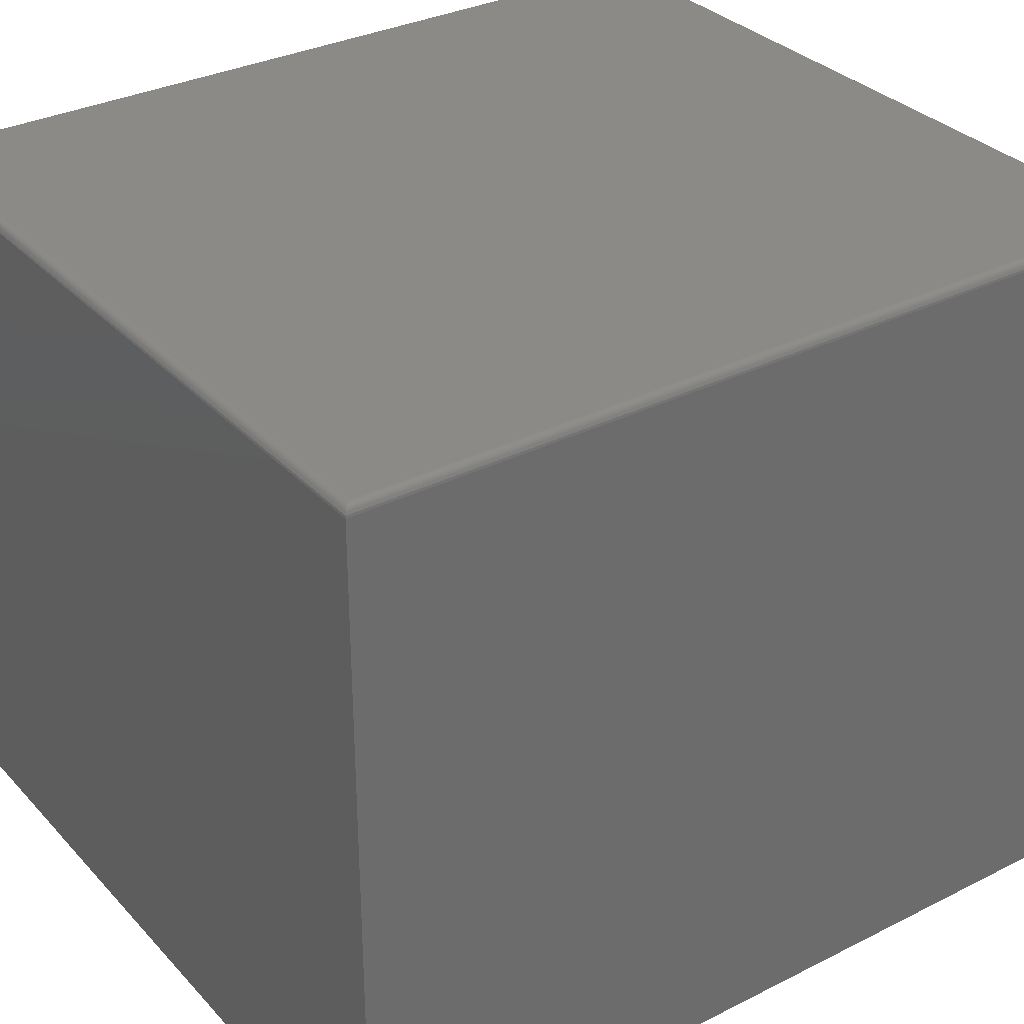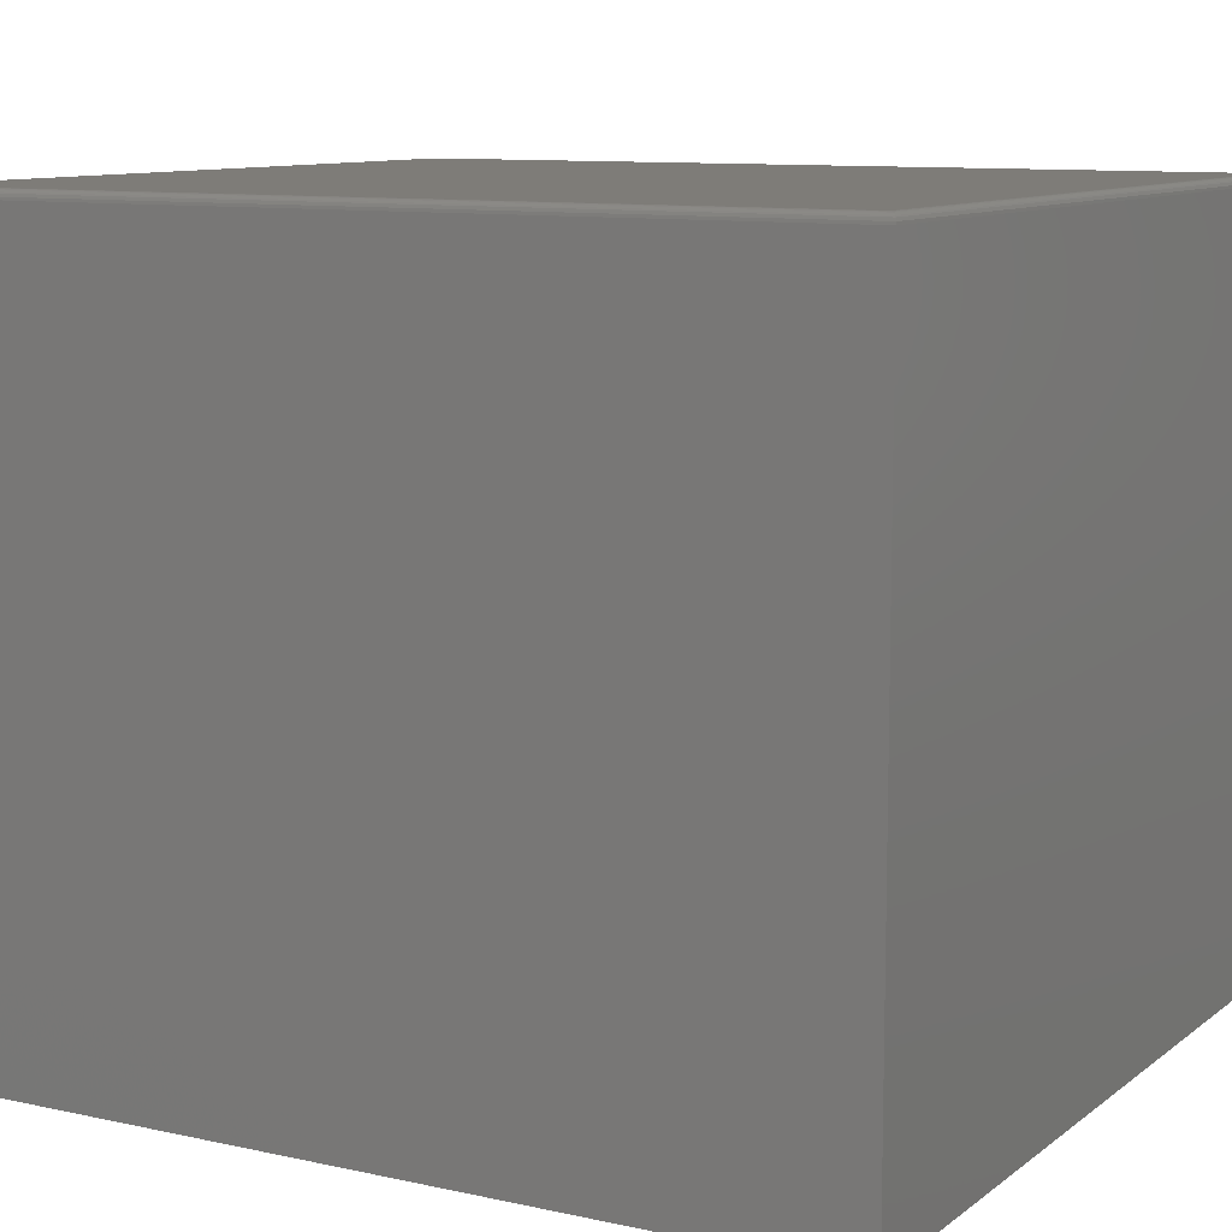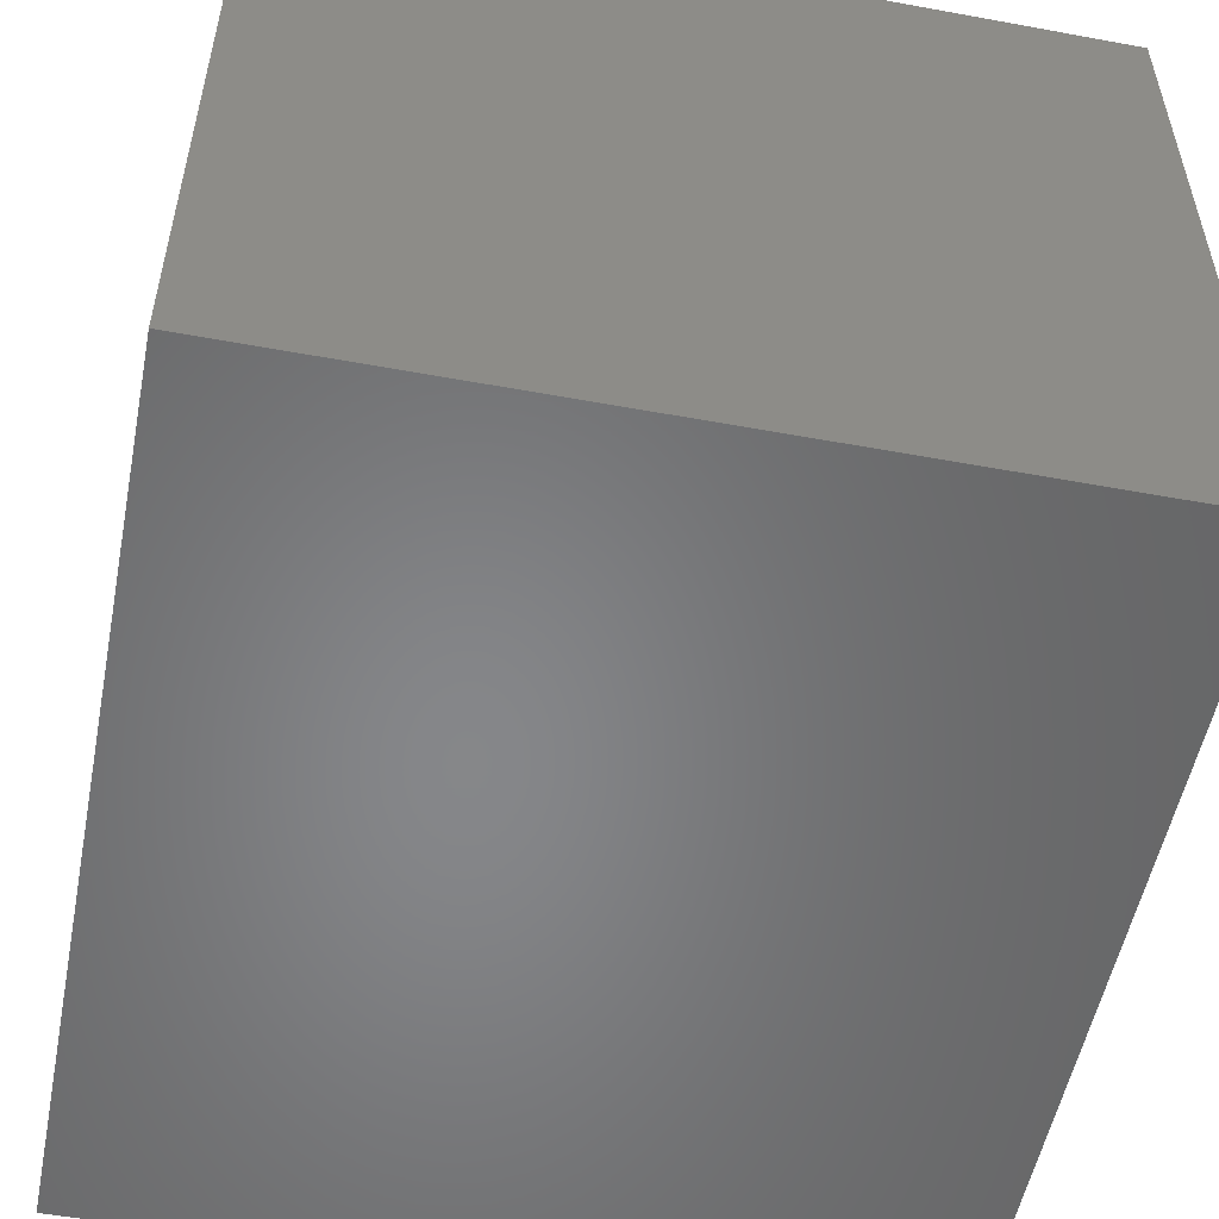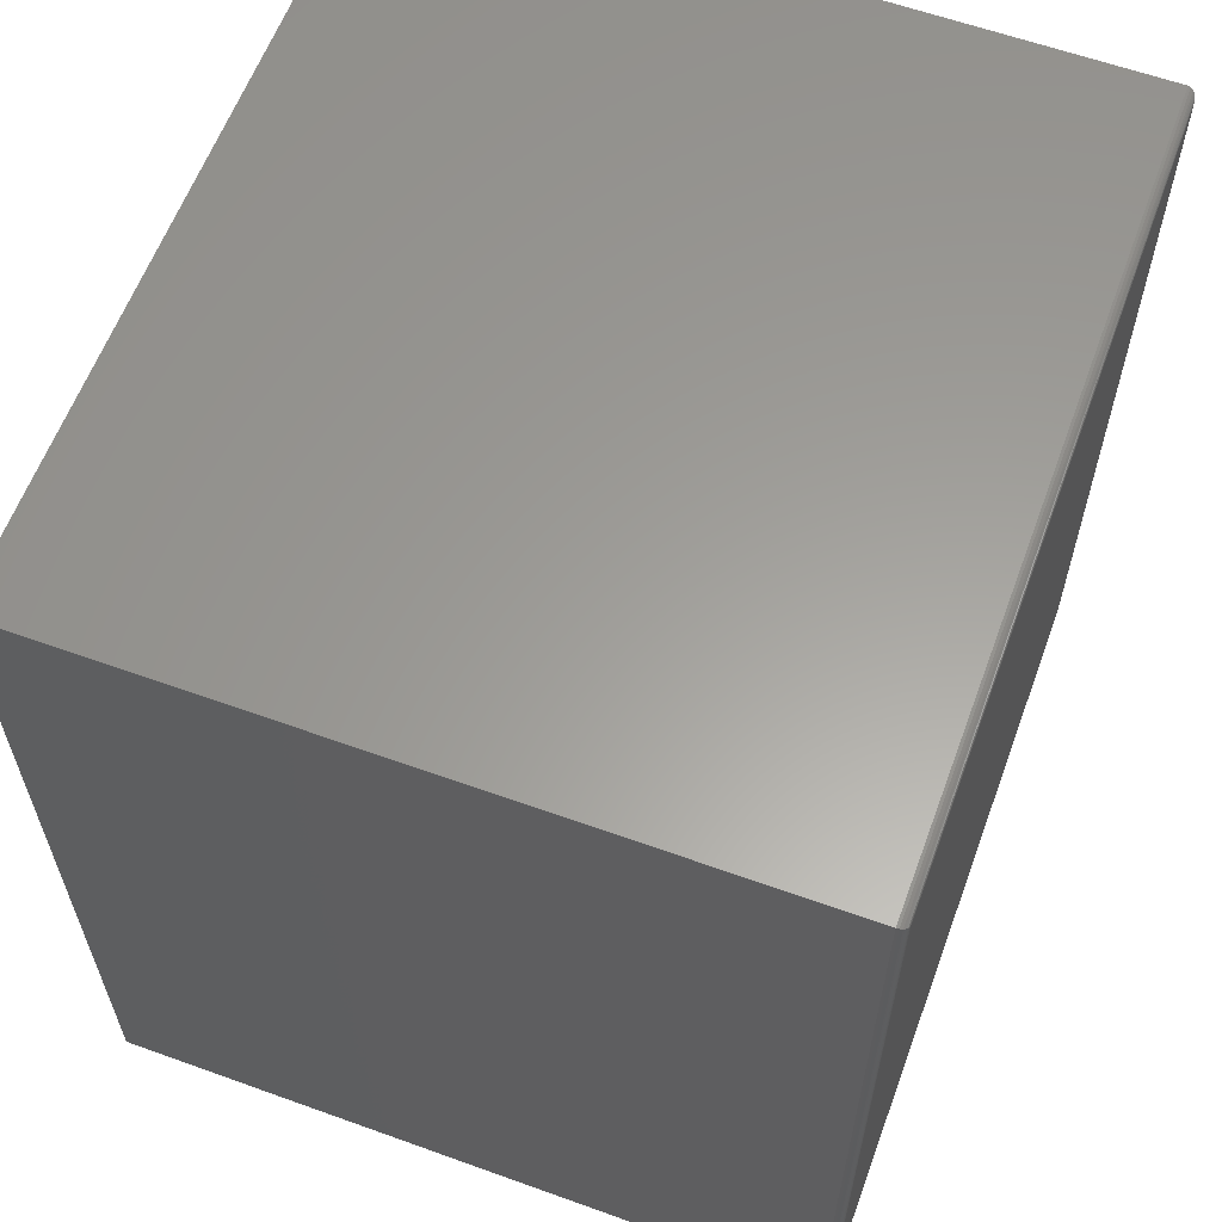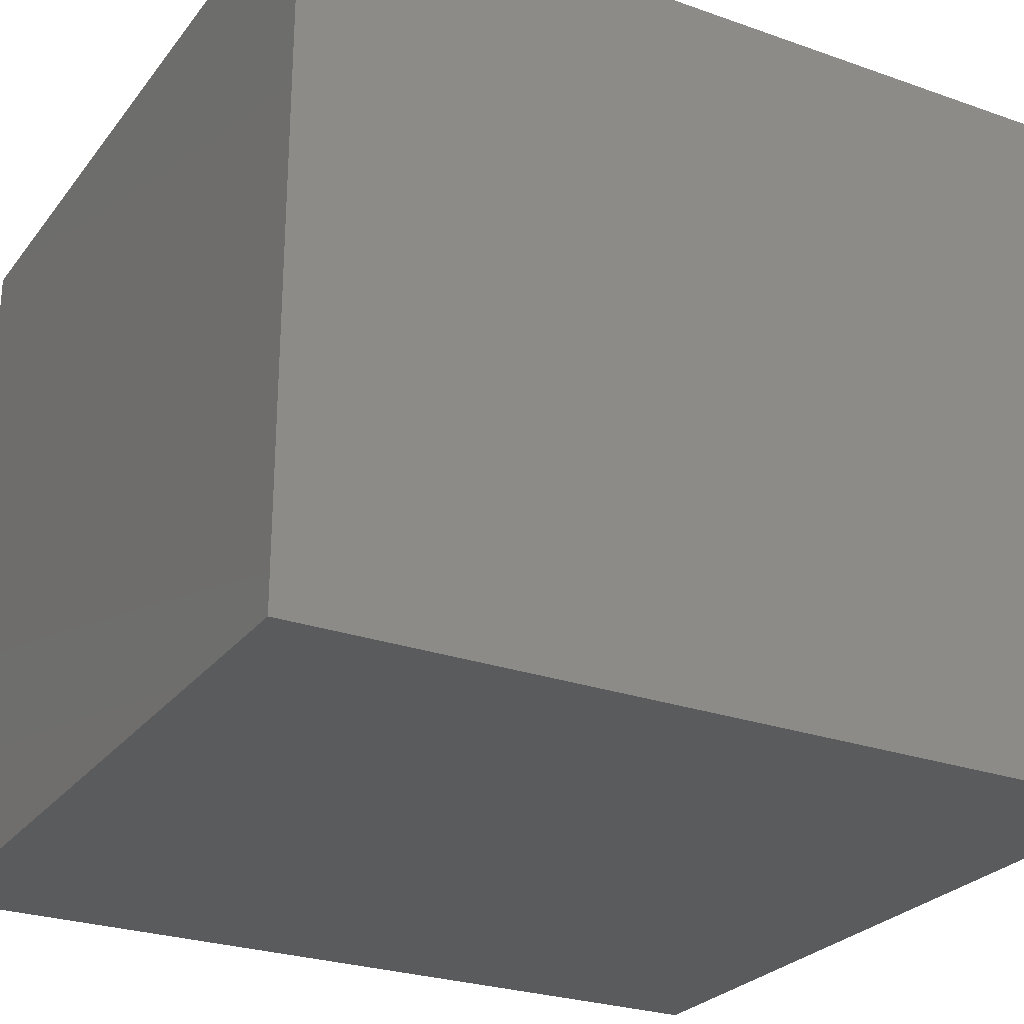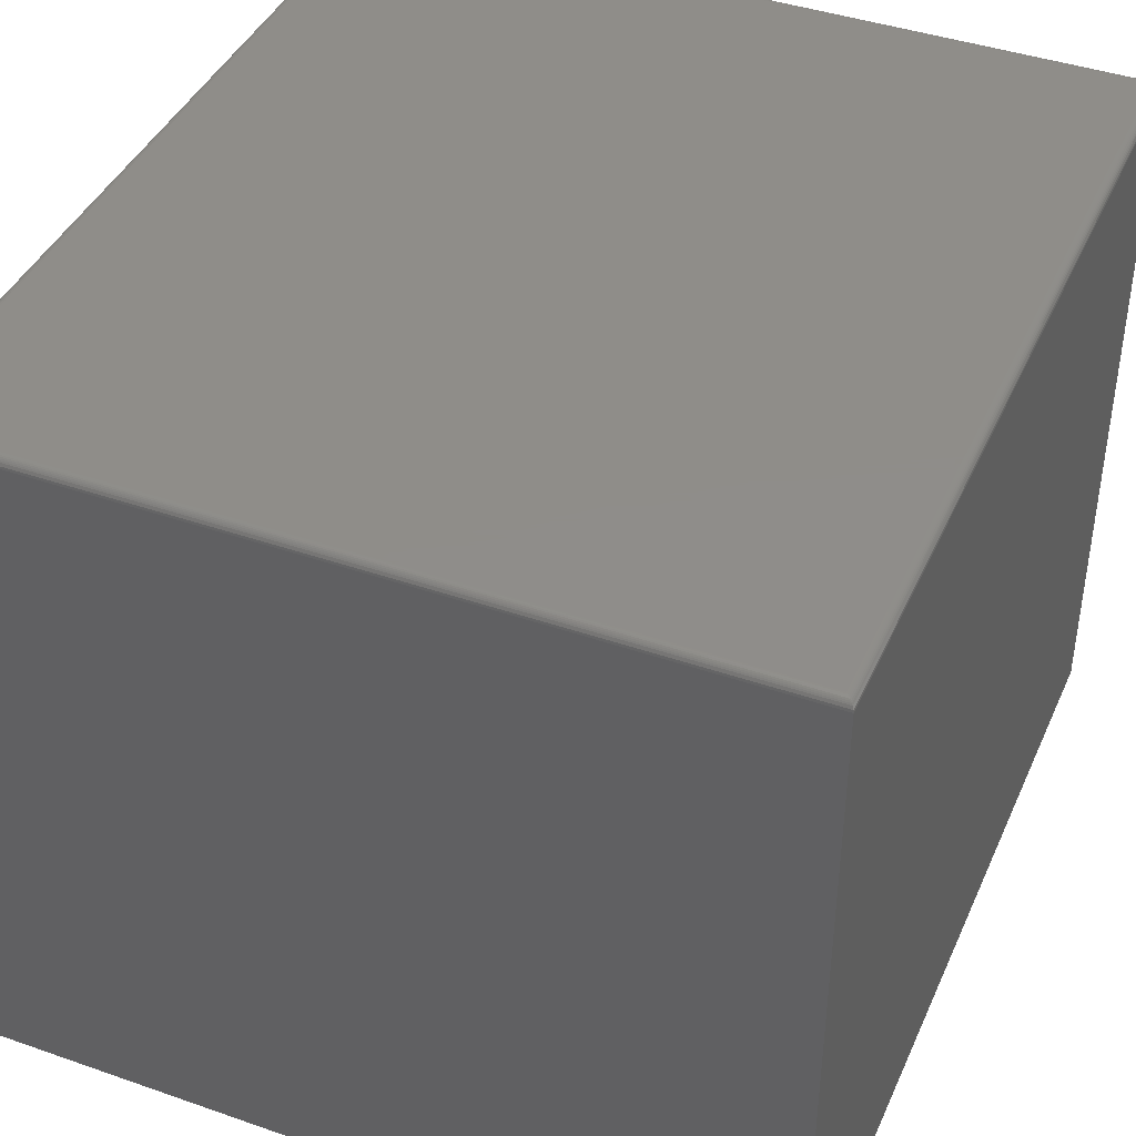
<metadata>
{"format":"stl","ext":"stl","renderer":"f3d","projection":"perspective","resolution":1024,"background":"white","views":[{"elev":32.3,"azim":-125.1,"up":"+Z"},{"elev":10.0,"azim":-60.6,"up":"+Z"},{"elev":-53.6,"azim":168.9,"up":"+Z"},{"elev":60.7,"azim":-69.8,"up":"+Y"},{"elev":-26.4,"azim":-119.0,"up":"+Z"},{"elev":41.6,"azim":-157.2,"up":"+Z"}]}
</metadata>
<code>
# stl→obj: 40 verts, 76 faces
v -0.1484 0.007812 0.6328
v 0.5228 0.007812 0.6328
v -0.1484 0.7422 0.6328
v 0.5228 0.7422 0.6328
v -0.1562 0.75 0.625
v -0.1562 0.75 0
v -0.1562 0 0.625
v -0.1562 0 0
v 0.5306 0.75 0.625
v 0.5306 0.75 0
v 0.5306 0 0.625
v 0.5306 0 0
v 0.524 0.006565 0.6327
v 0.524 0.7434 0.6327
v 0.5303 0.0003152 0.6272
v 0.5292 0.7486 0.6295
v 0.5292 0.001405 0.6295
v 0.5284 0.7478 0.6304
v 0.5284 0.00221 0.6304
v 0.5274 0.7468 0.6313
v 0.5274 0.003156 0.6313
v 0.5264 0.7458 0.6319
v 0.5264 0.004218 0.6319
v 0.5252 0.7446 0.6324
v 0.5252 0.005378 0.6324
v 0.5303 0.7497 0.6272
v -0.1497 0.006565 0.6327
v -0.1559 0.0003152 0.6272
v -0.1548 0.001405 0.6295
v -0.154 0.00221 0.6304
v -0.1531 0.003156 0.6313
v -0.152 0.004218 0.6319
v -0.1509 0.005372 0.6324
v -0.1497 0.7434 0.6327
v -0.1559 0.7497 0.6272
v -0.1548 0.7486 0.6295
v -0.154 0.7478 0.6304
v -0.1531 0.7468 0.6313
v -0.152 0.7458 0.6319
v -0.1509 0.7446 0.6324
f 1 2 3
f 3 2 4
f 5 6 7
f 7 6 8
f 9 10 5
f 5 10 6
f 11 12 9
f 9 12 10
f 7 8 11
f 11 8 12
f 4 13 14
f 4 2 13
f 15 16 17
f 16 18 17
f 17 18 19
f 18 20 19
f 19 20 21
f 20 22 21
f 21 22 23
f 22 24 23
f 23 24 25
f 24 14 25
f 25 14 13
f 11 9 15
f 15 9 26
f 15 26 16
f 2 27 13
f 2 1 27
f 28 17 29
f 17 19 29
f 29 19 30
f 19 21 30
f 30 21 31
f 21 23 31
f 31 23 32
f 23 25 32
f 32 25 33
f 25 13 33
f 33 13 27
f 7 11 28
f 28 11 15
f 28 15 17
f 1 34 27
f 1 3 34
f 35 29 36
f 29 30 36
f 36 30 37
f 30 31 37
f 37 31 38
f 31 32 38
f 38 32 39
f 32 33 39
f 39 33 40
f 33 27 40
f 40 27 34
f 5 7 35
f 35 7 28
f 35 28 29
f 3 14 34
f 3 4 14
f 26 36 16
f 36 37 16
f 16 37 18
f 37 38 18
f 18 38 20
f 38 39 20
f 20 39 22
f 39 40 22
f 22 40 24
f 40 34 24
f 24 34 14
f 9 5 26
f 26 5 35
f 26 35 36
f 8 6 12
f 12 6 10

</code>
